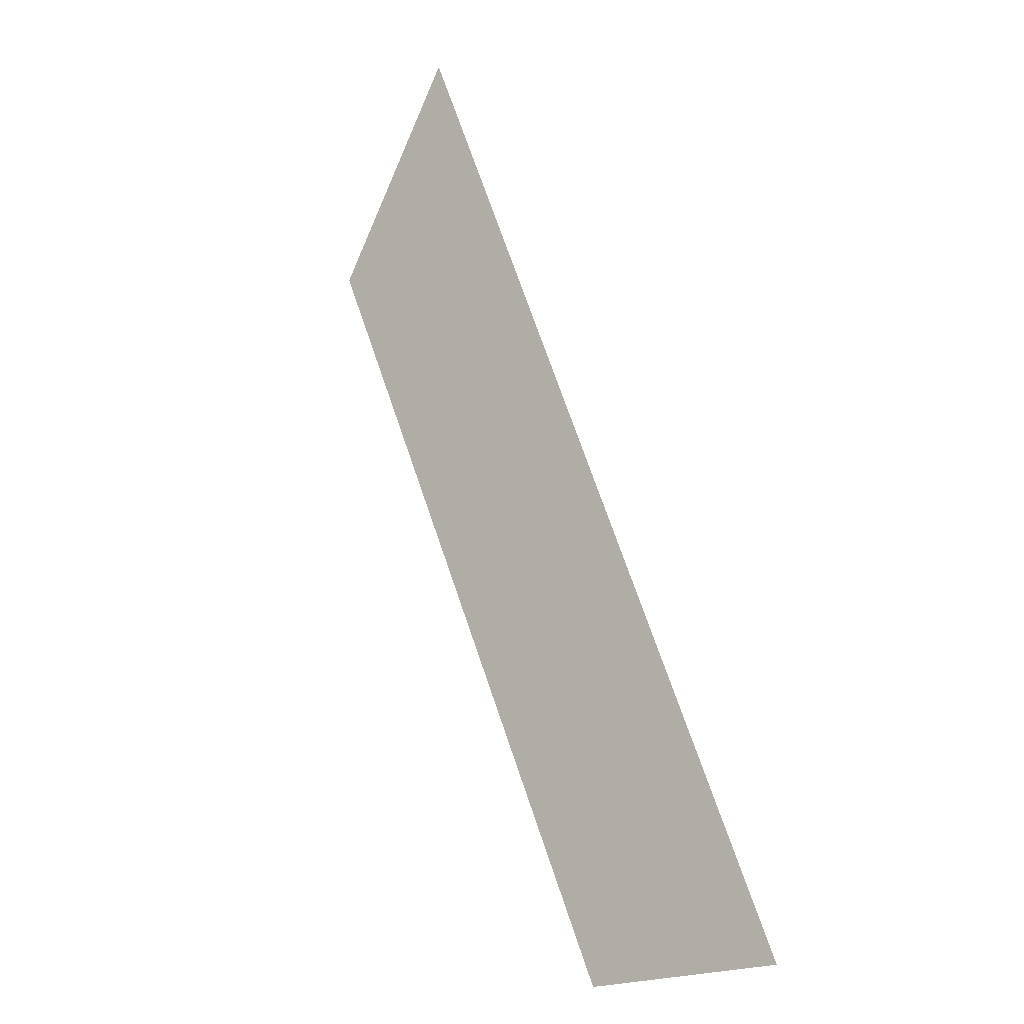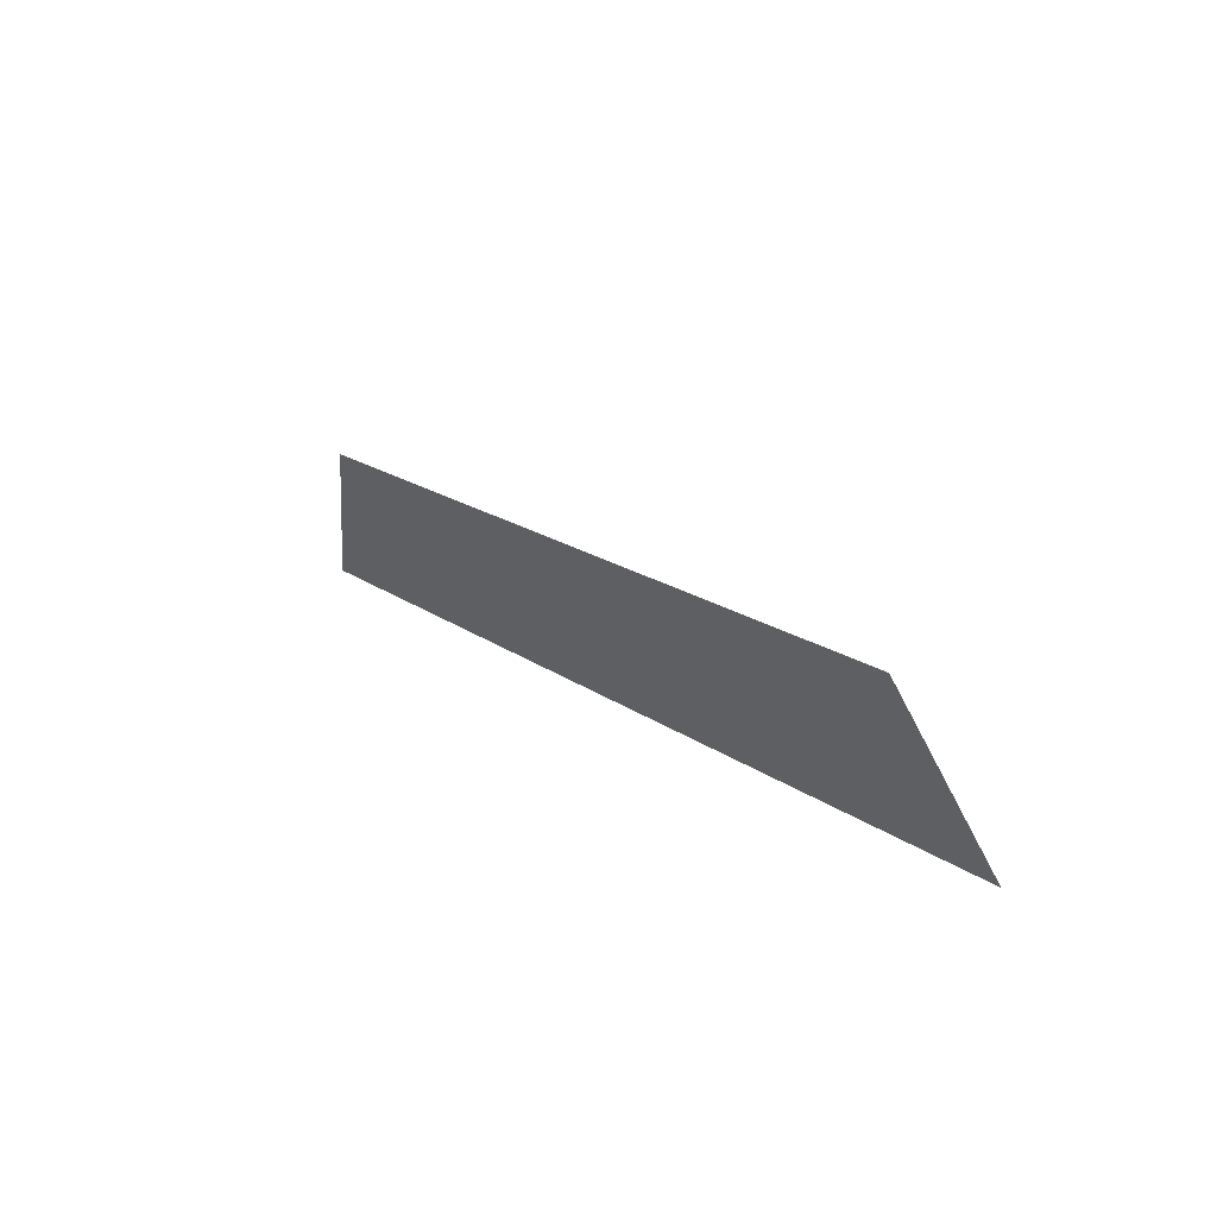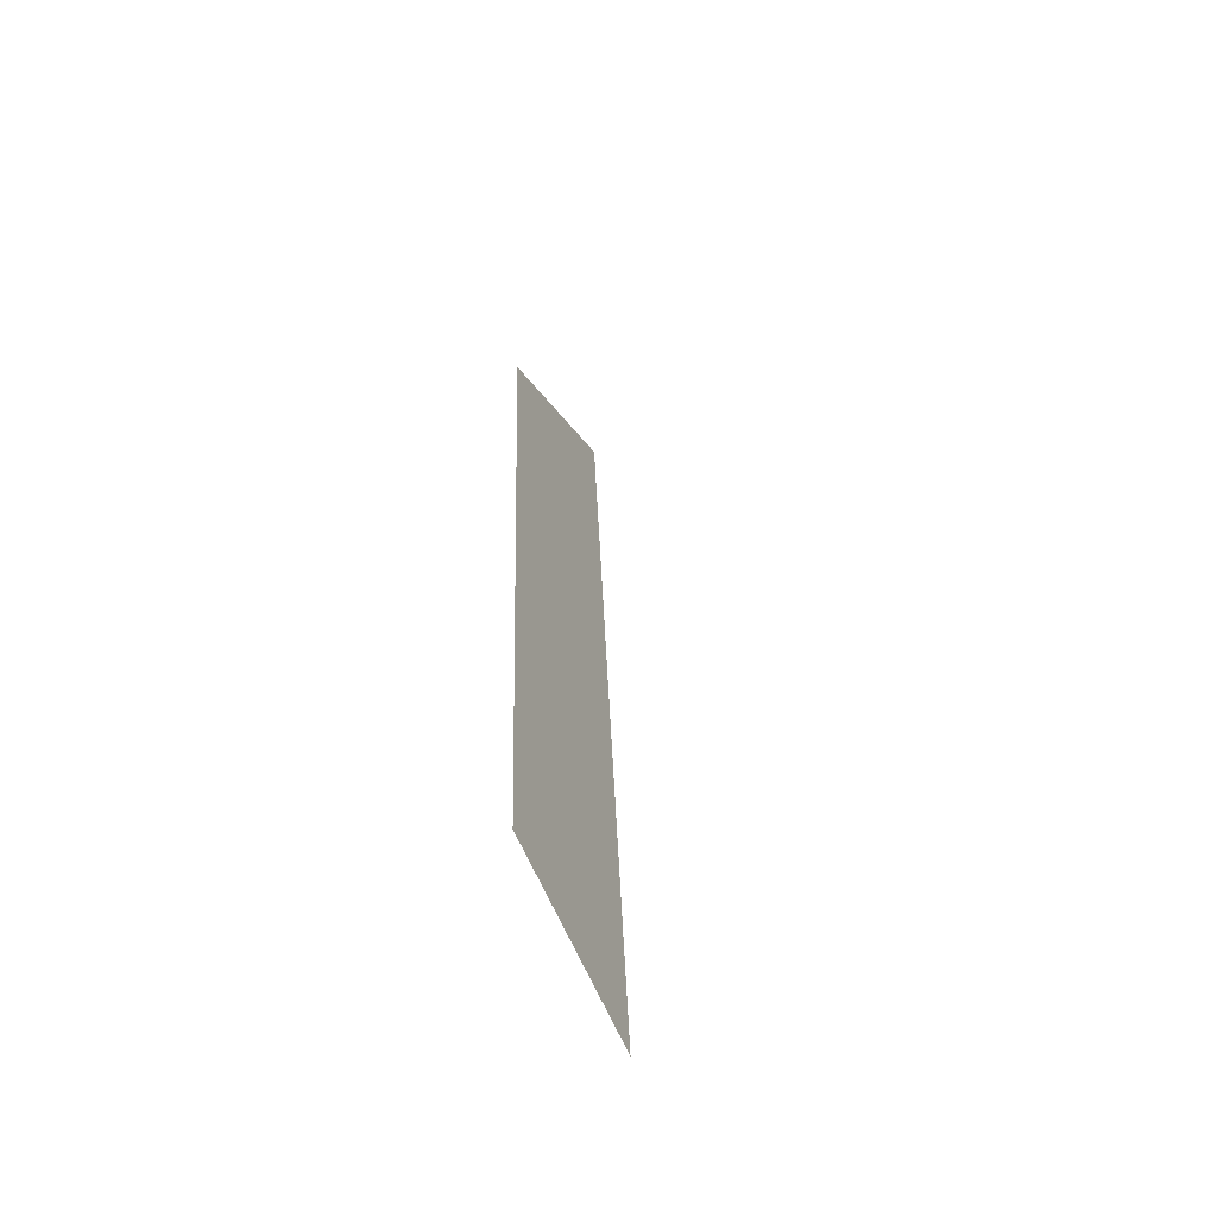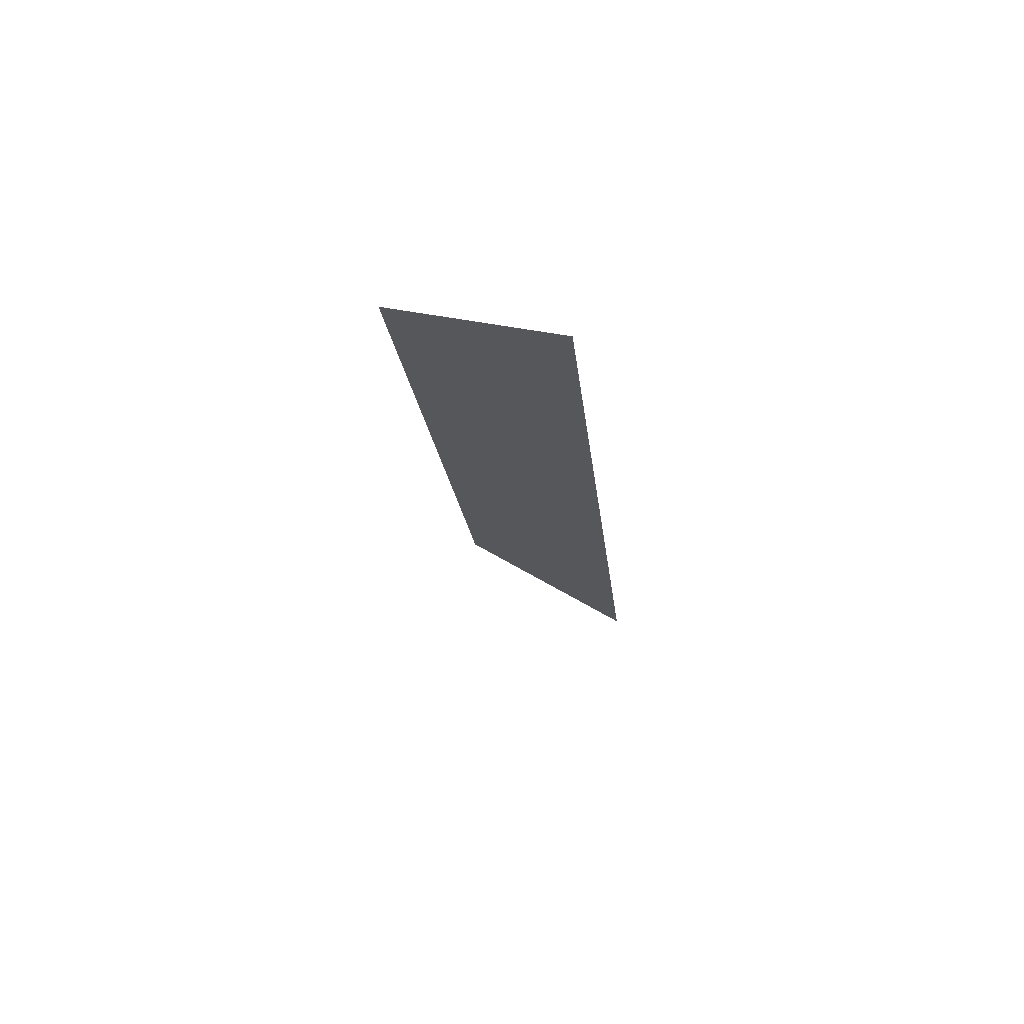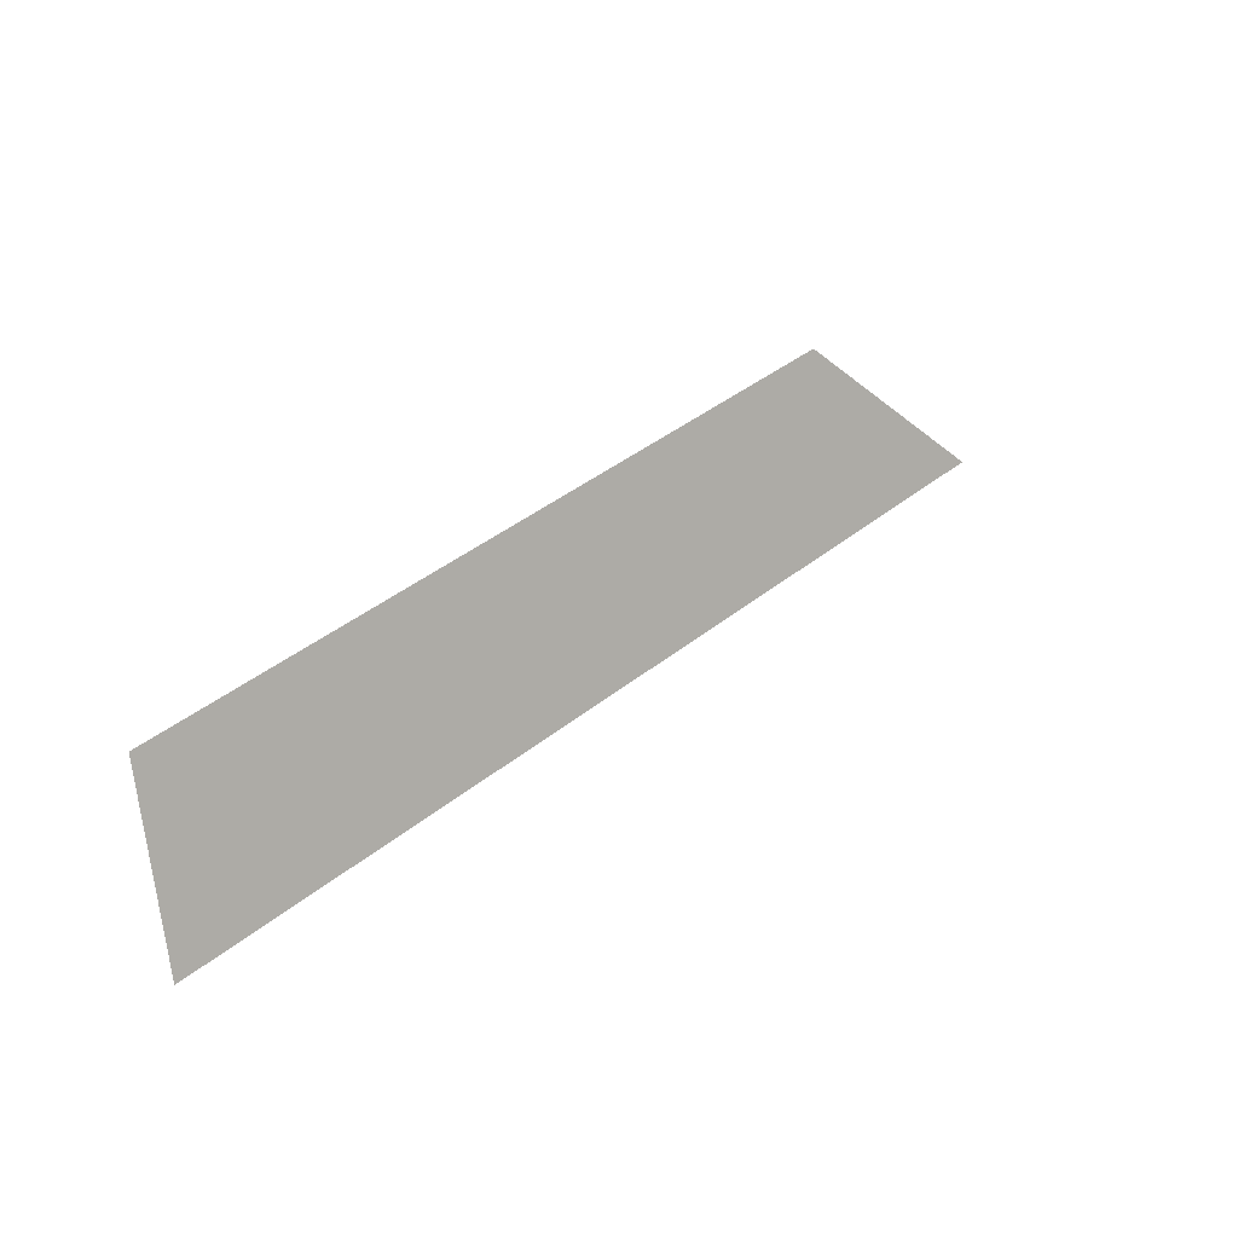
<metadata>
{"format":"obj","ext":"obj","renderer":"f3d","projection":"perspective","resolution":1024,"background":"white","views":[{"elev":-79.3,"azim":111.4,"up":"+Y"},{"elev":18.2,"azim":-98.1,"up":"+Z"},{"elev":30.6,"azim":-63.8,"up":"+Z"},{"elev":12.6,"azim":95.5,"up":"+Y"},{"elev":41.6,"azim":-15.9,"up":"+Z"}]}
</metadata>
<code>
v 4666 95.15 -2739
v 4698 108.8 -2746
v 4691 108.8 -2739
v 4698 108.8 -2746
v 4666 95.15 -2739
v 4666 91.74 -2746
f 1 2 3
f 4 5 6

</code>
